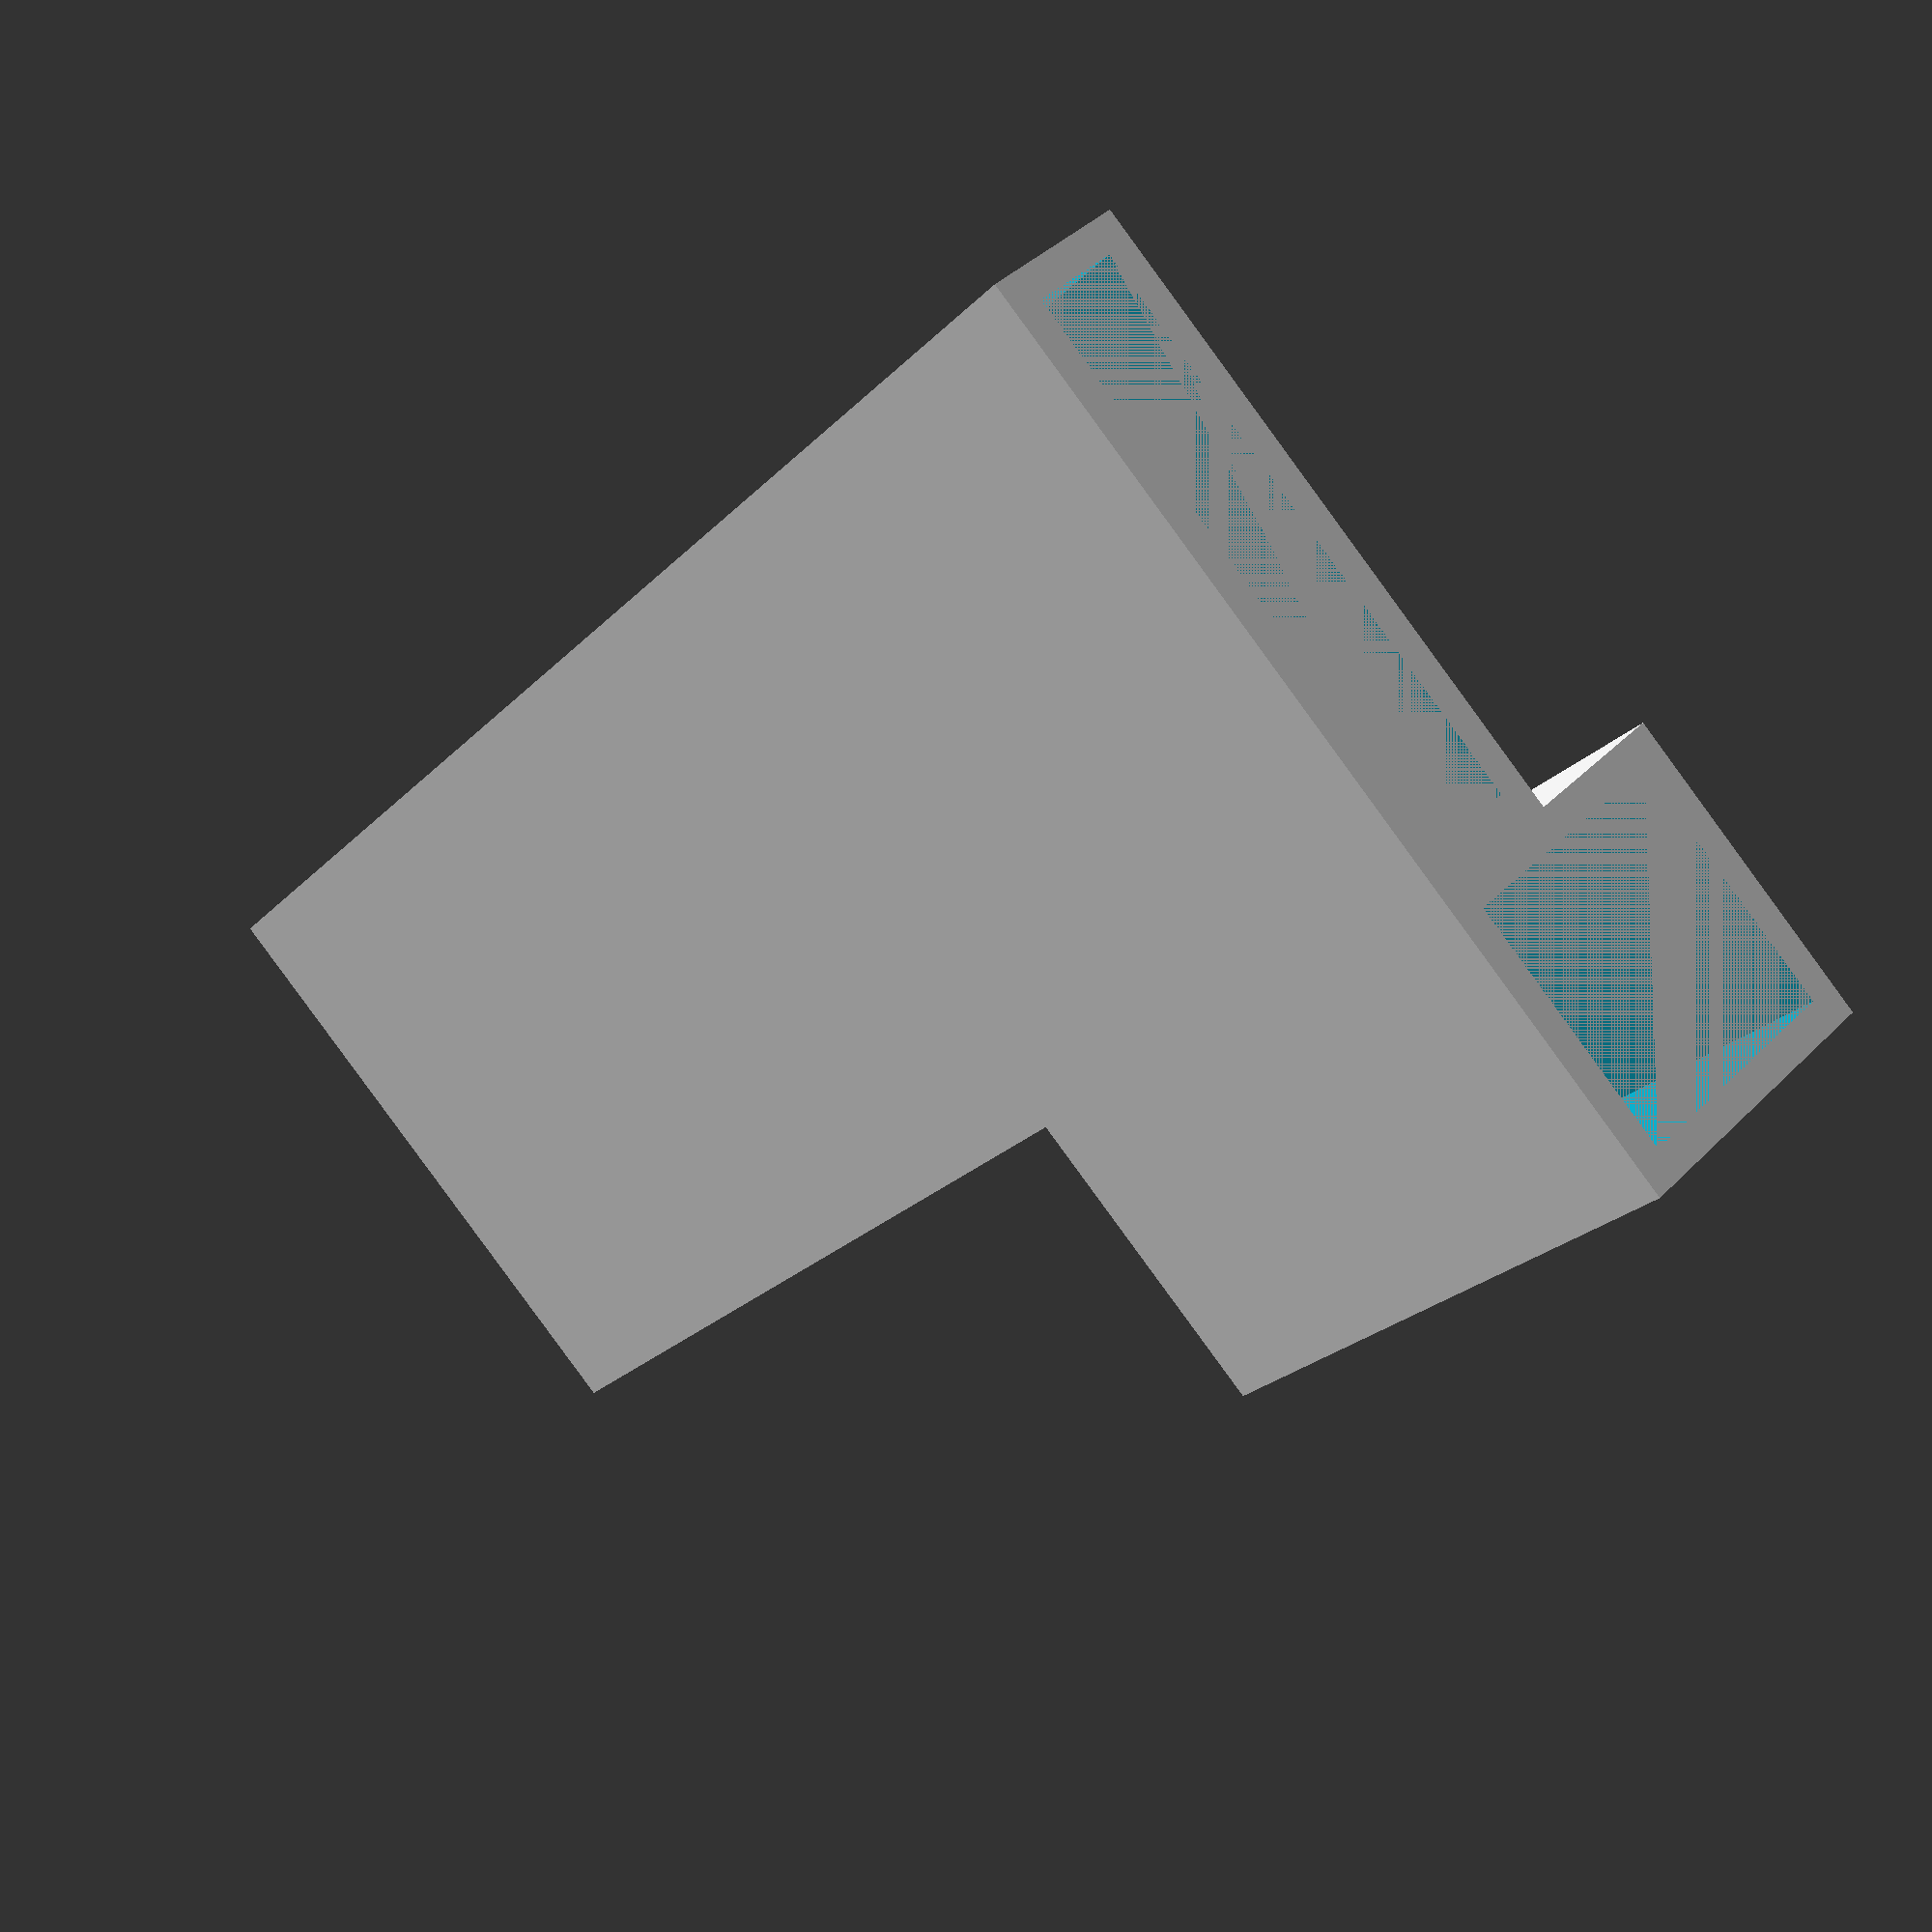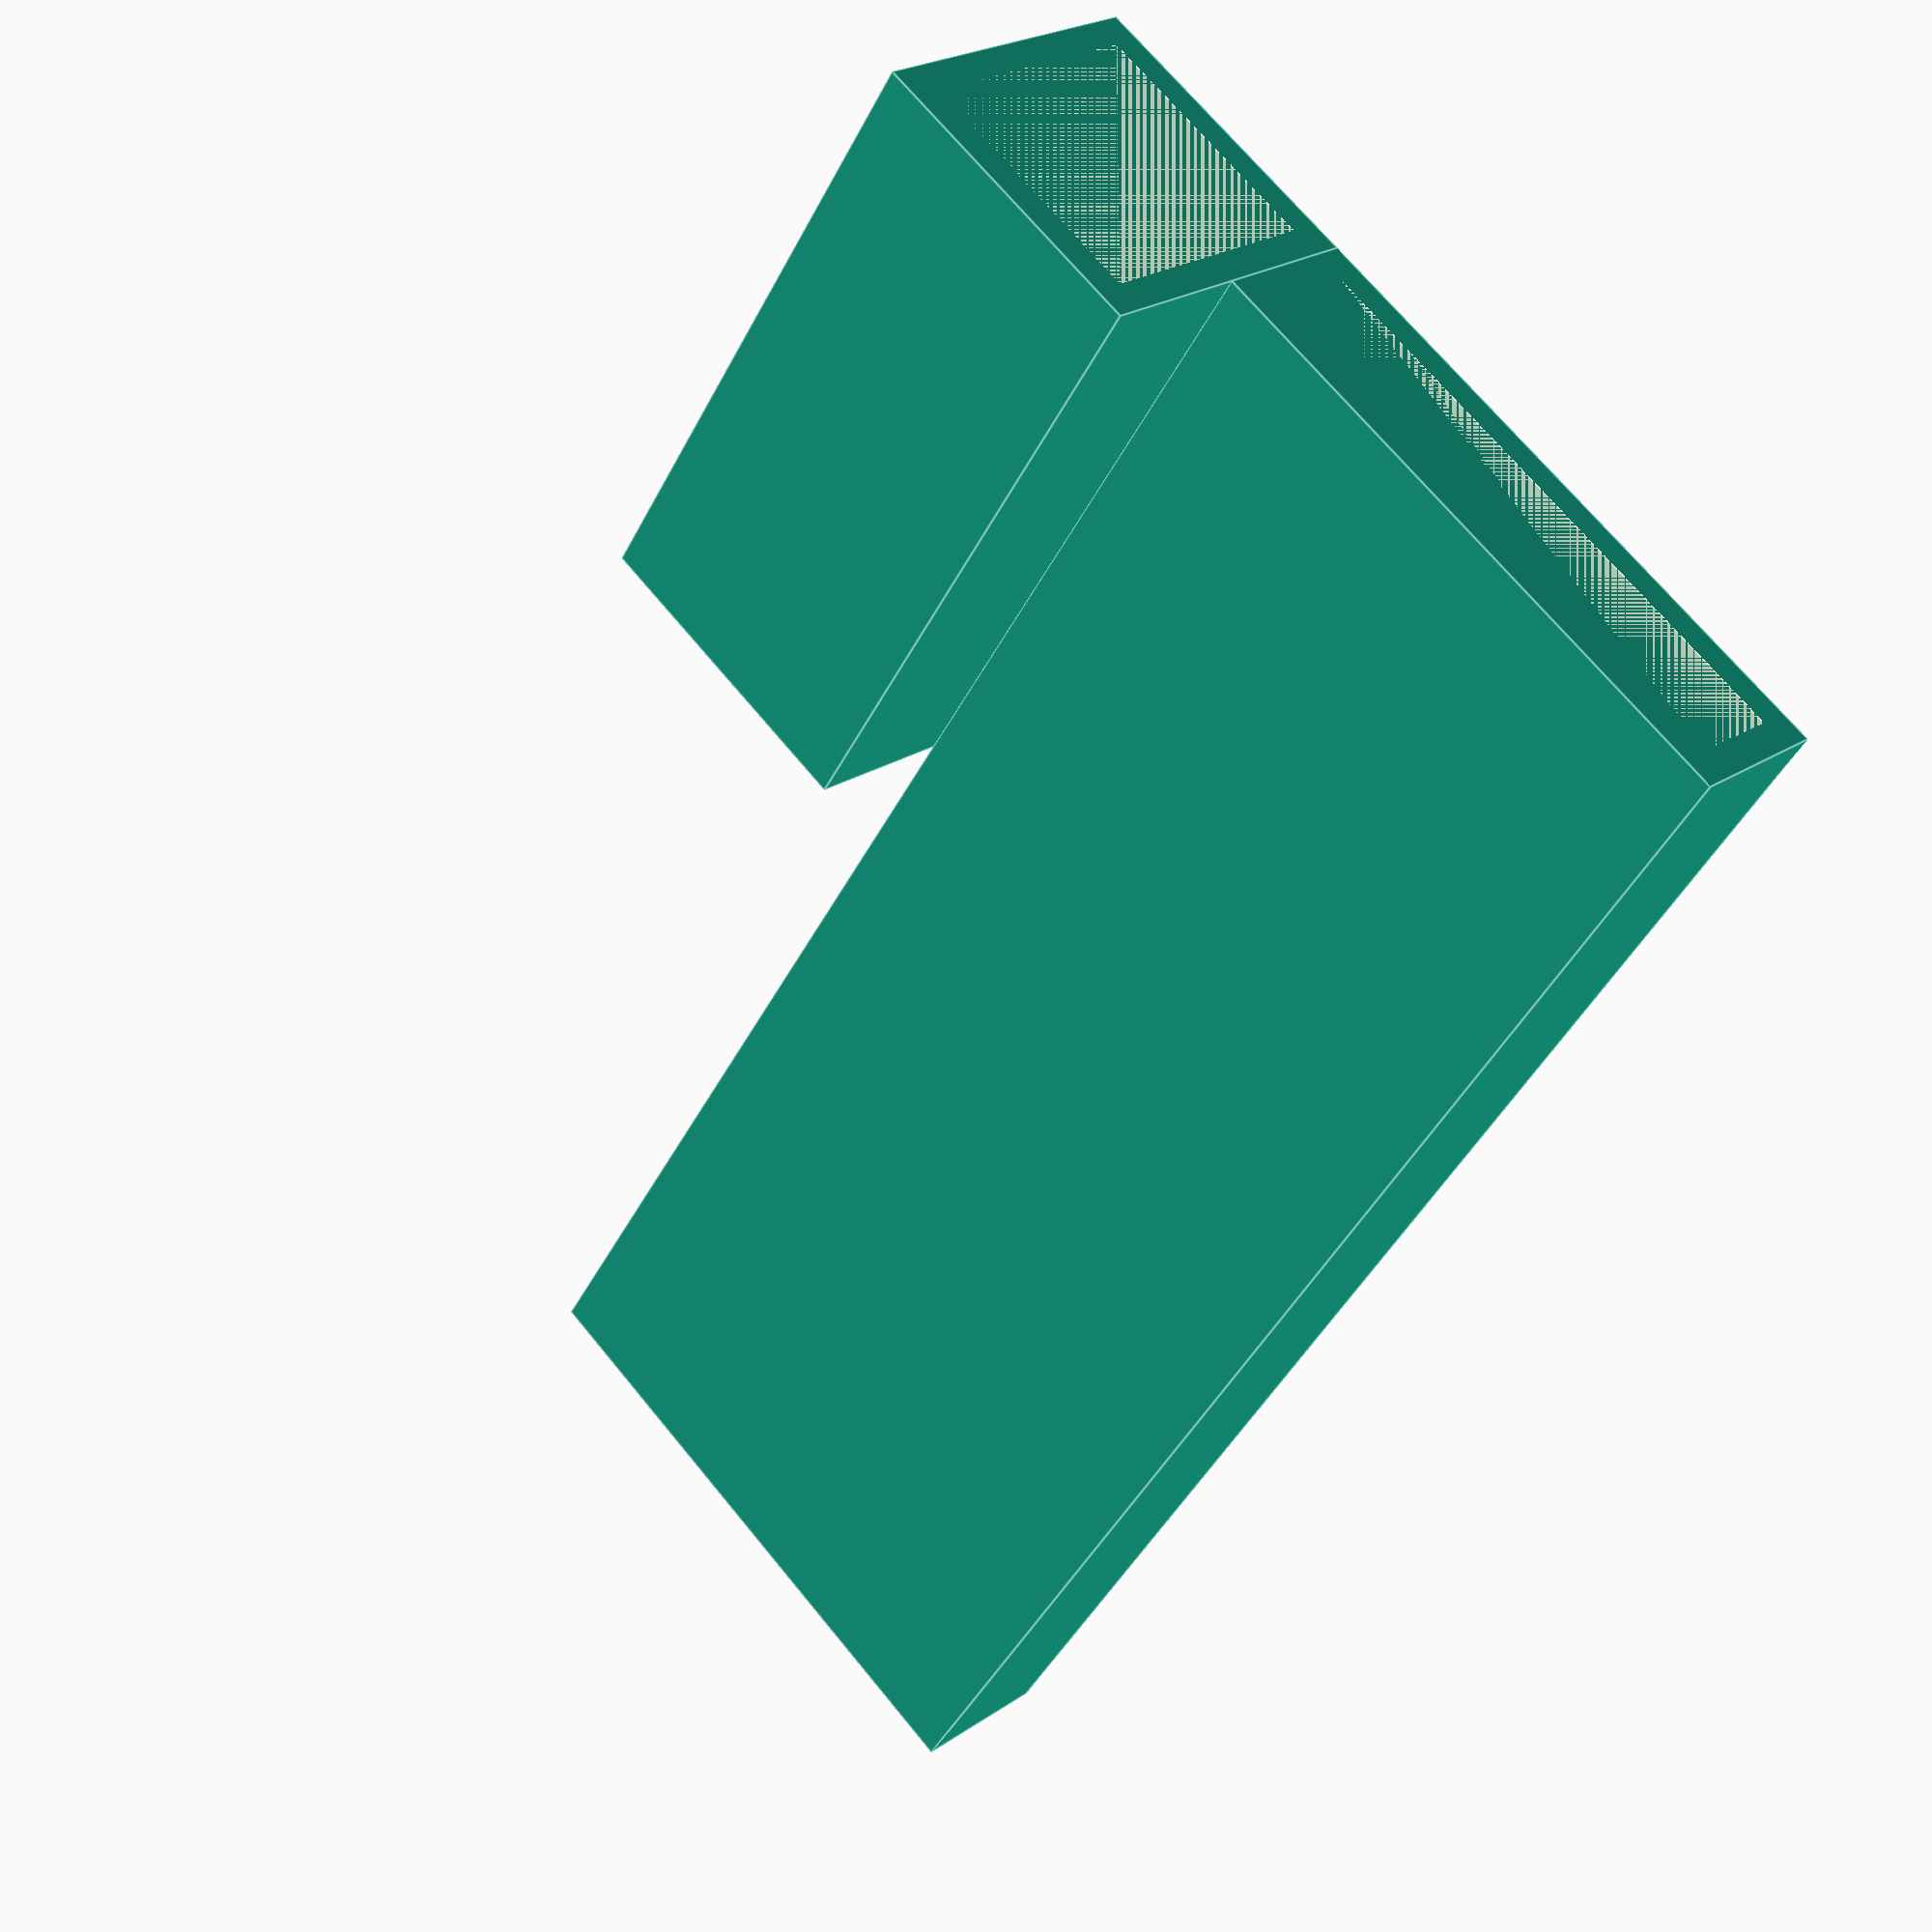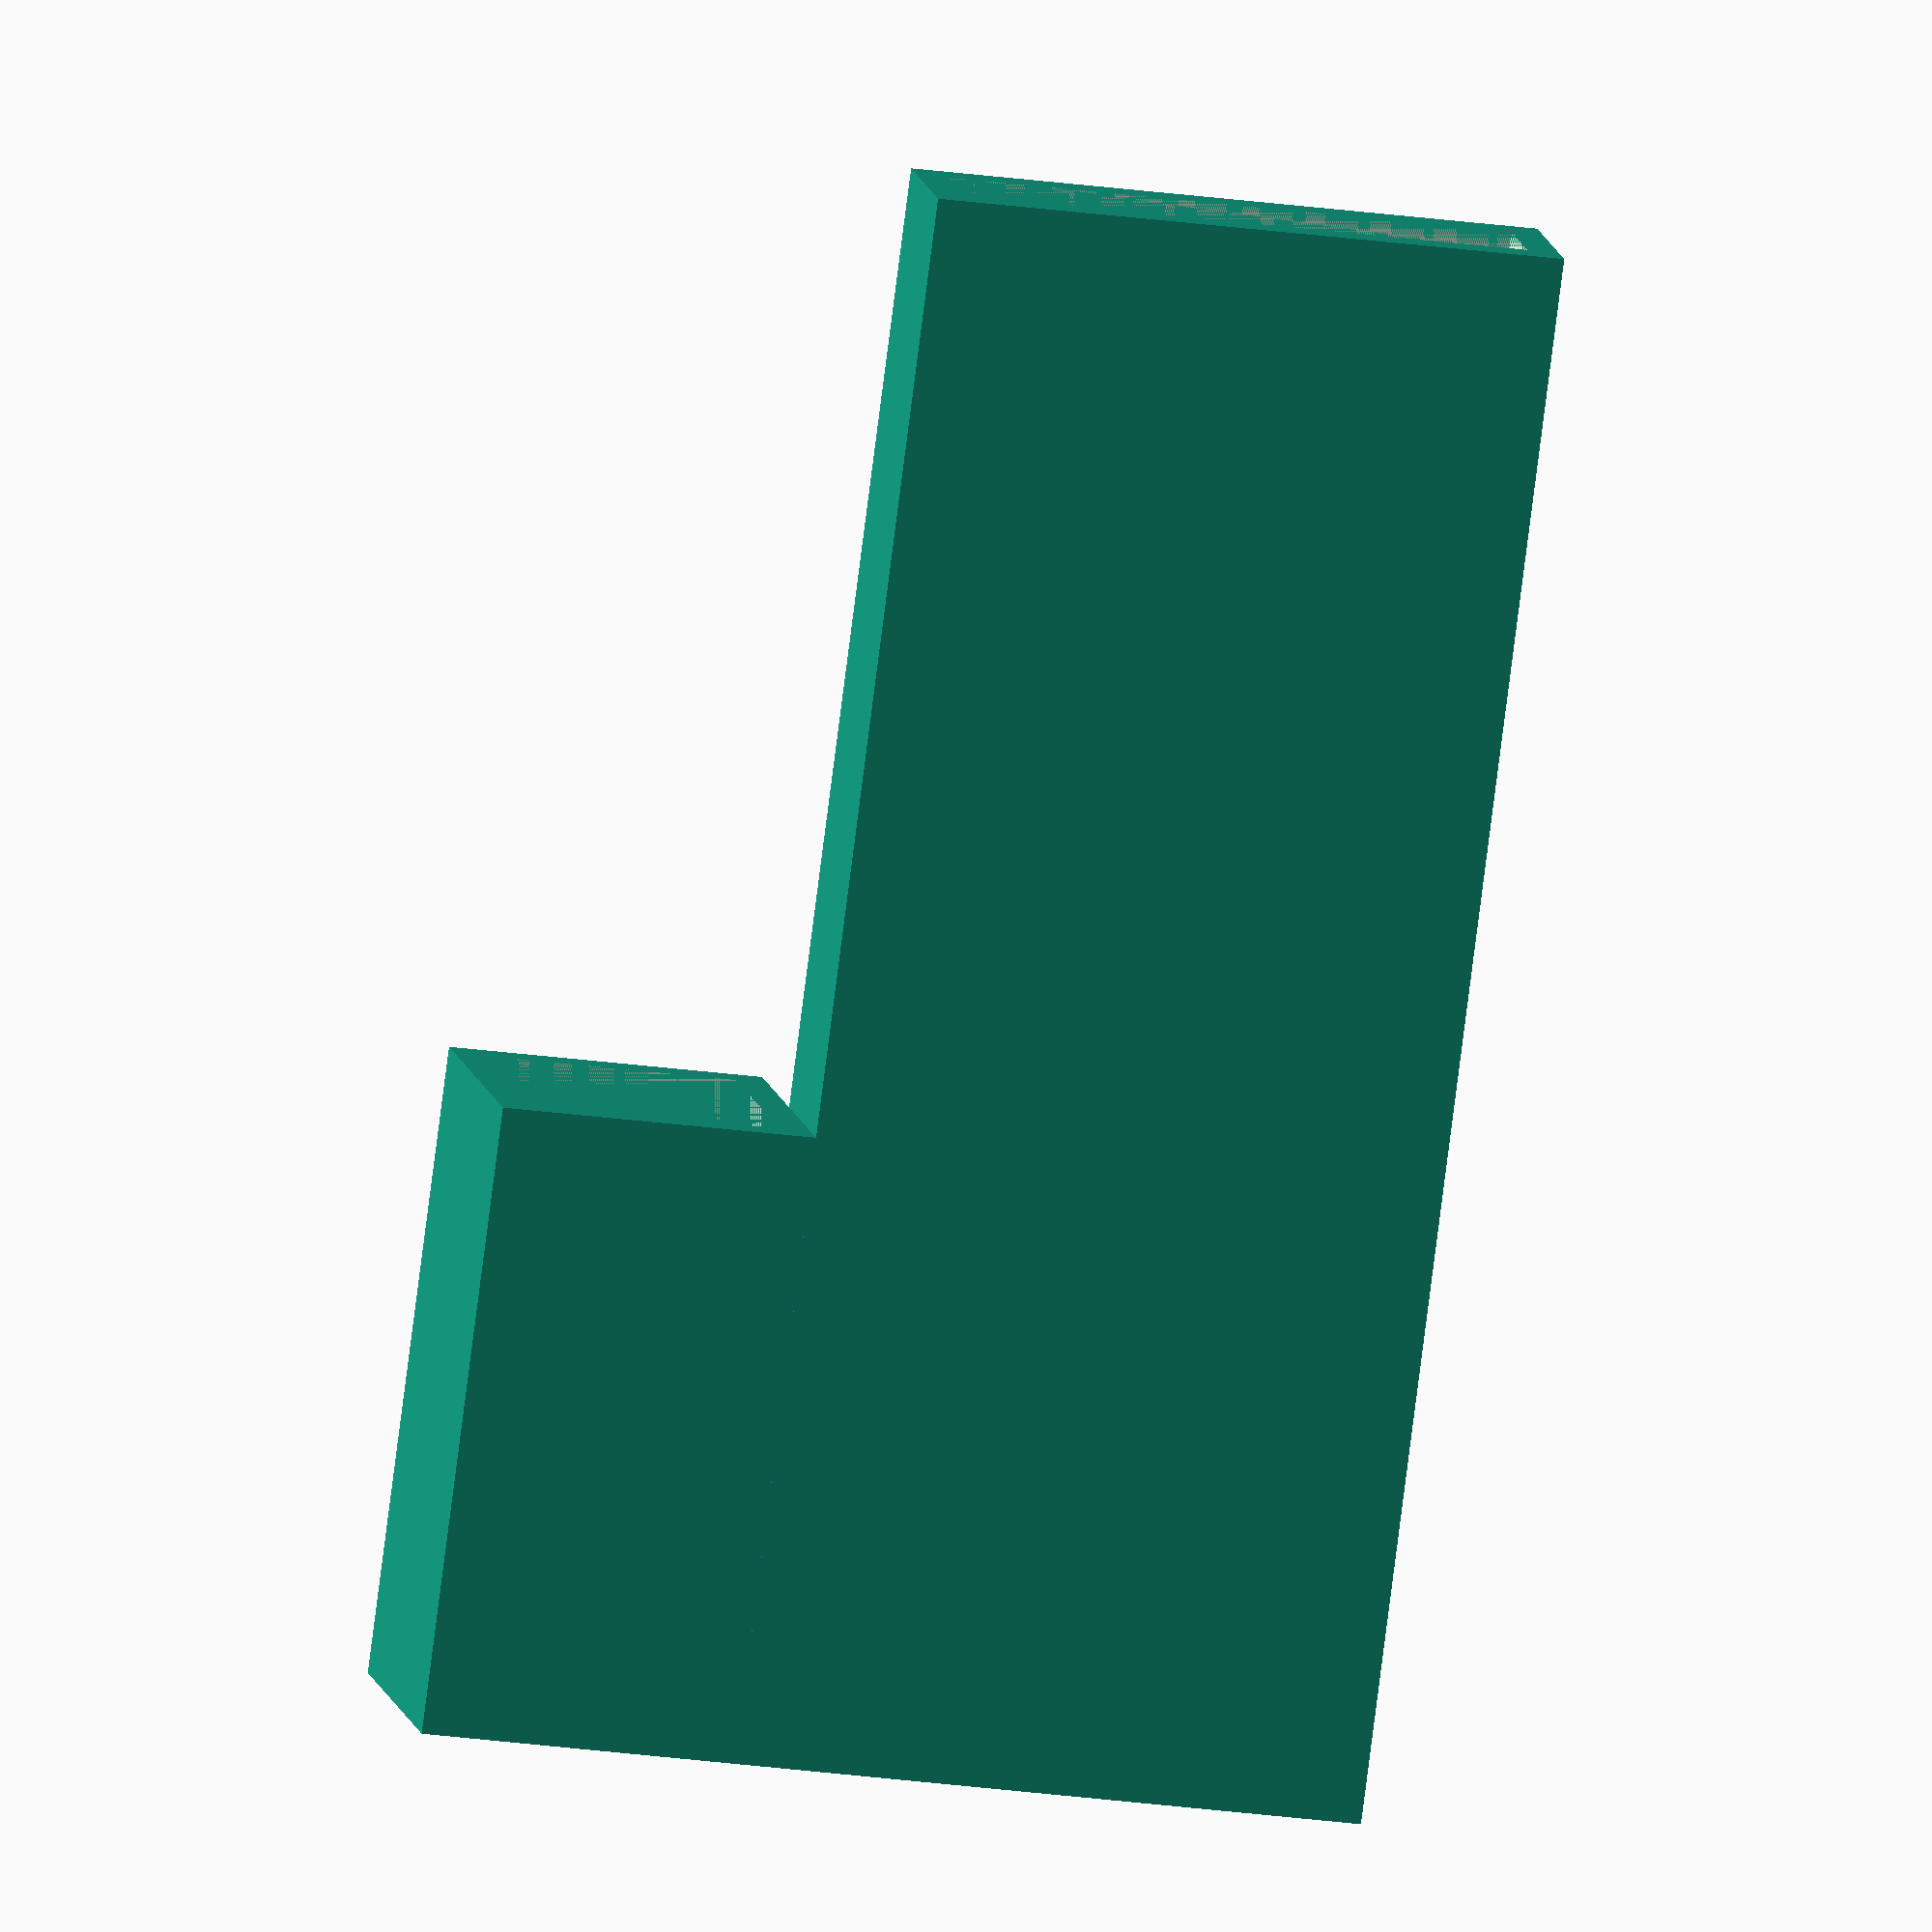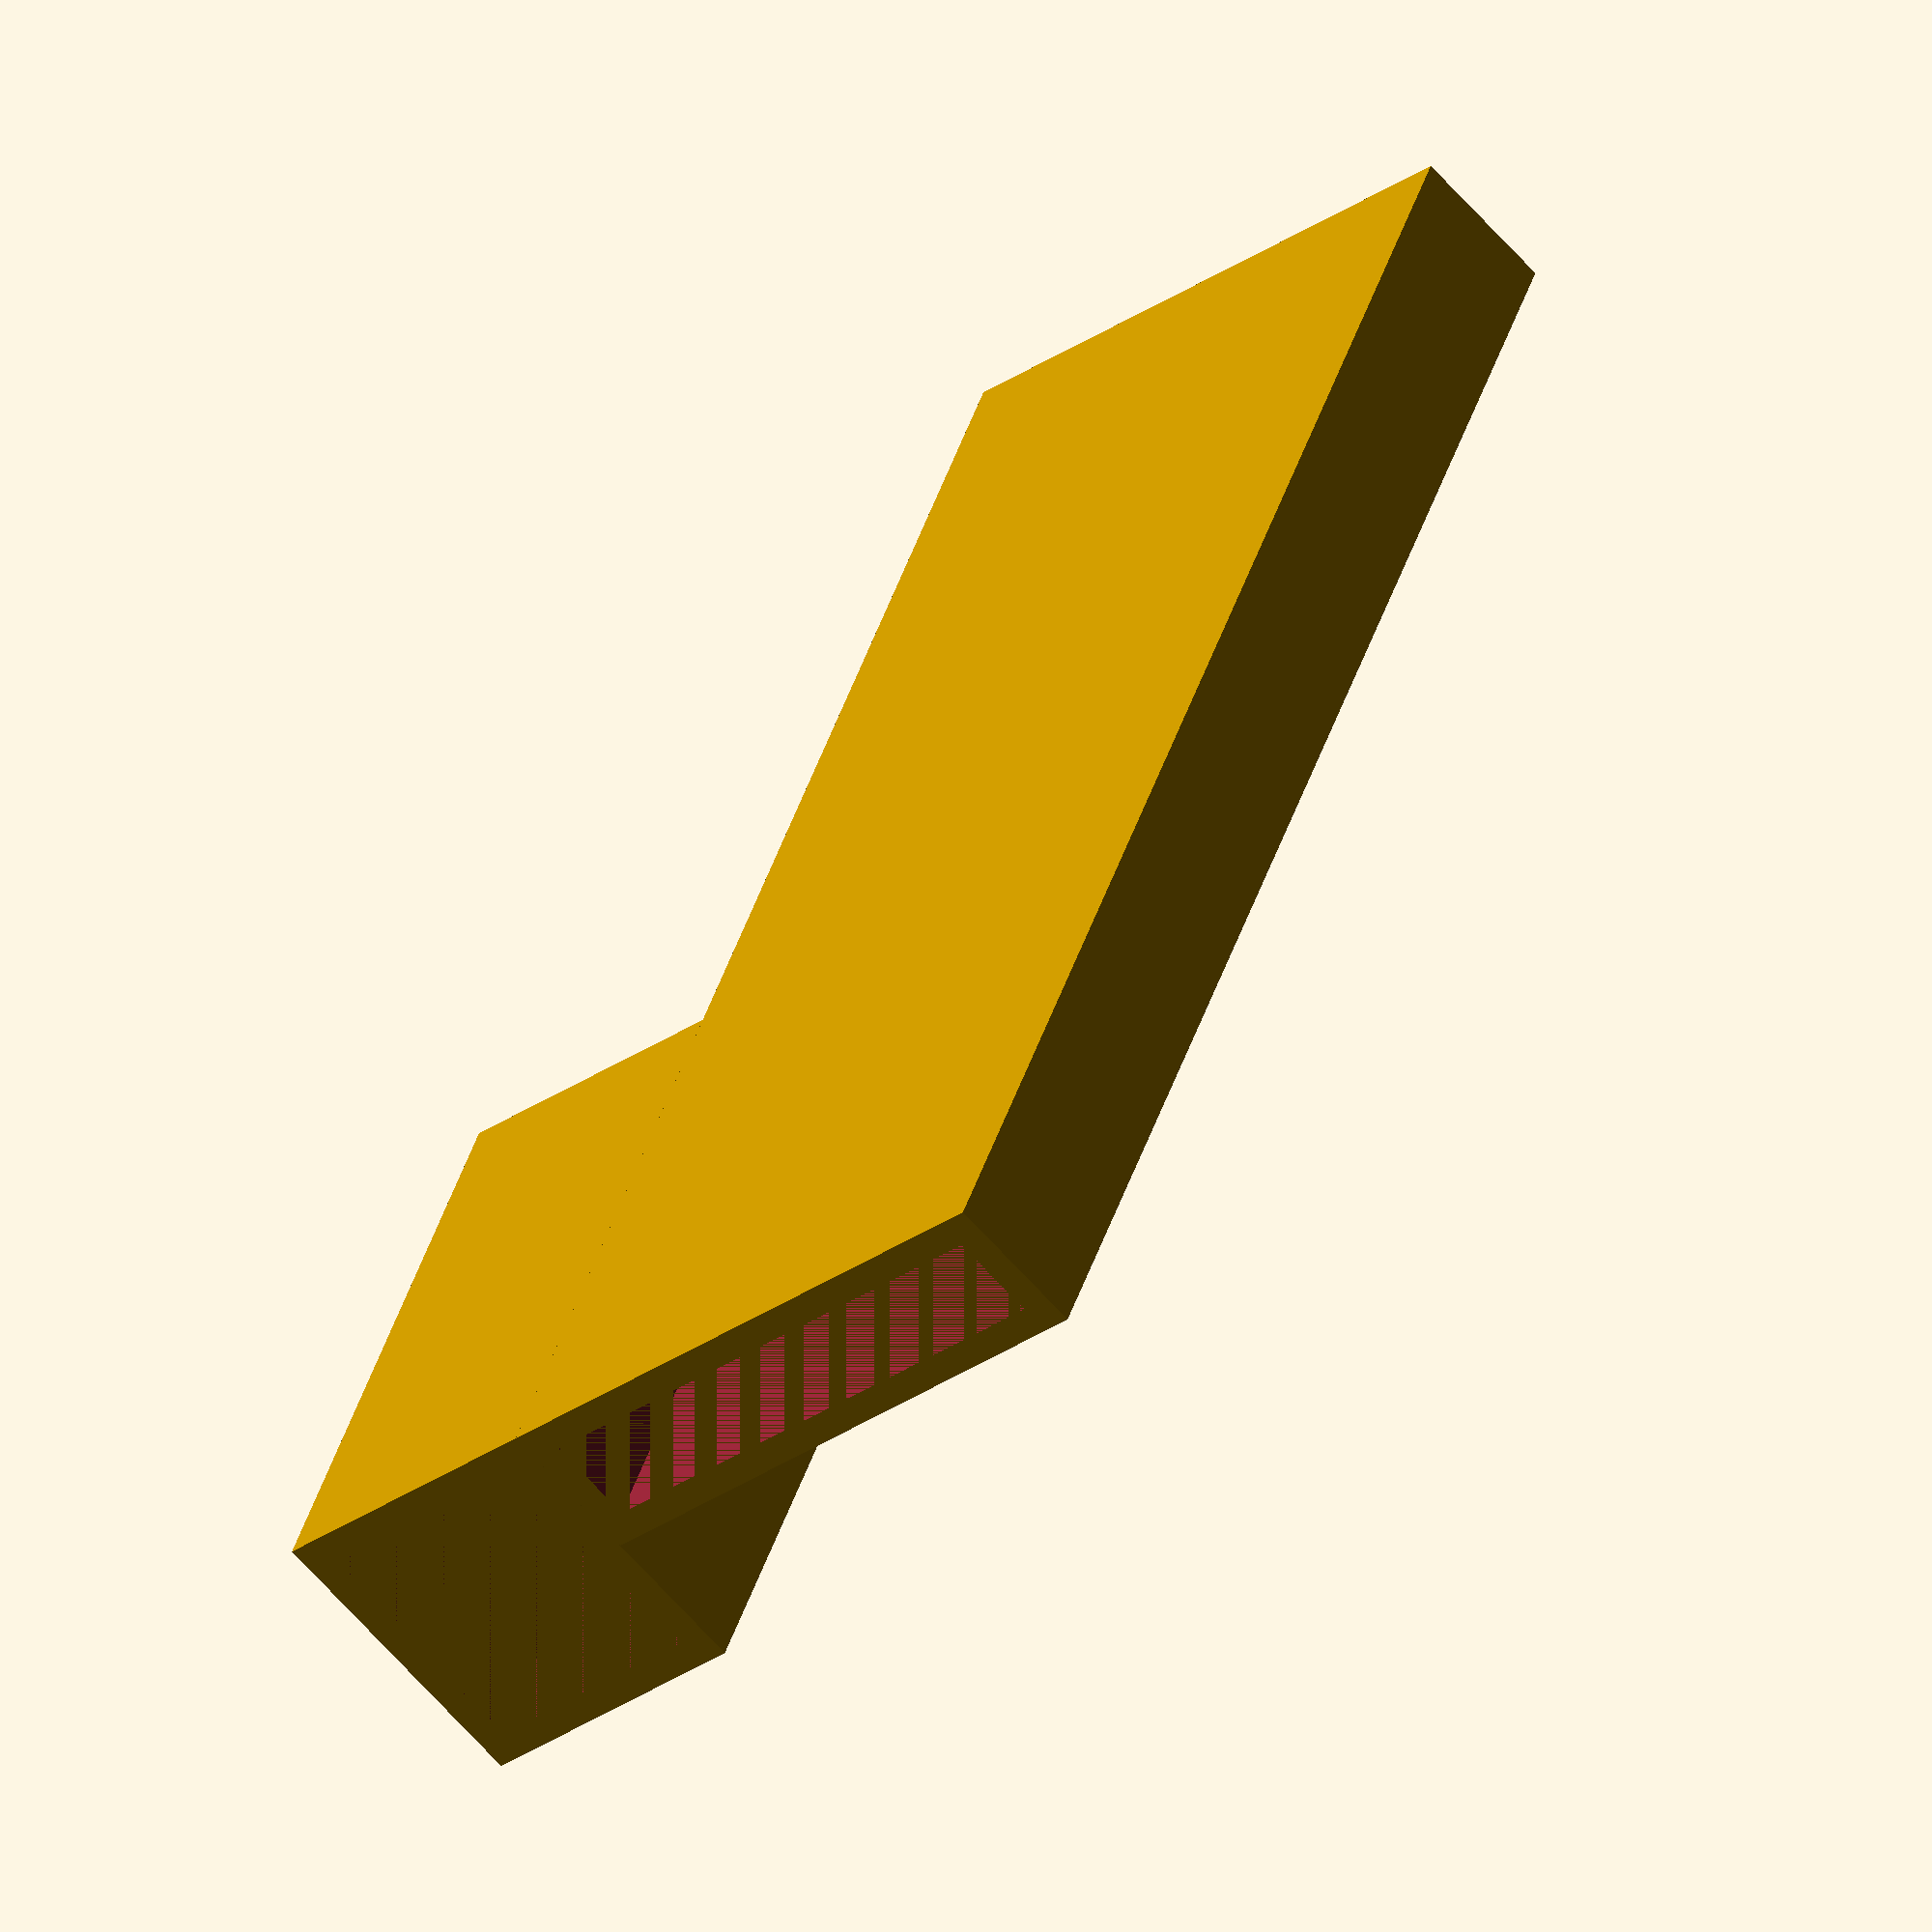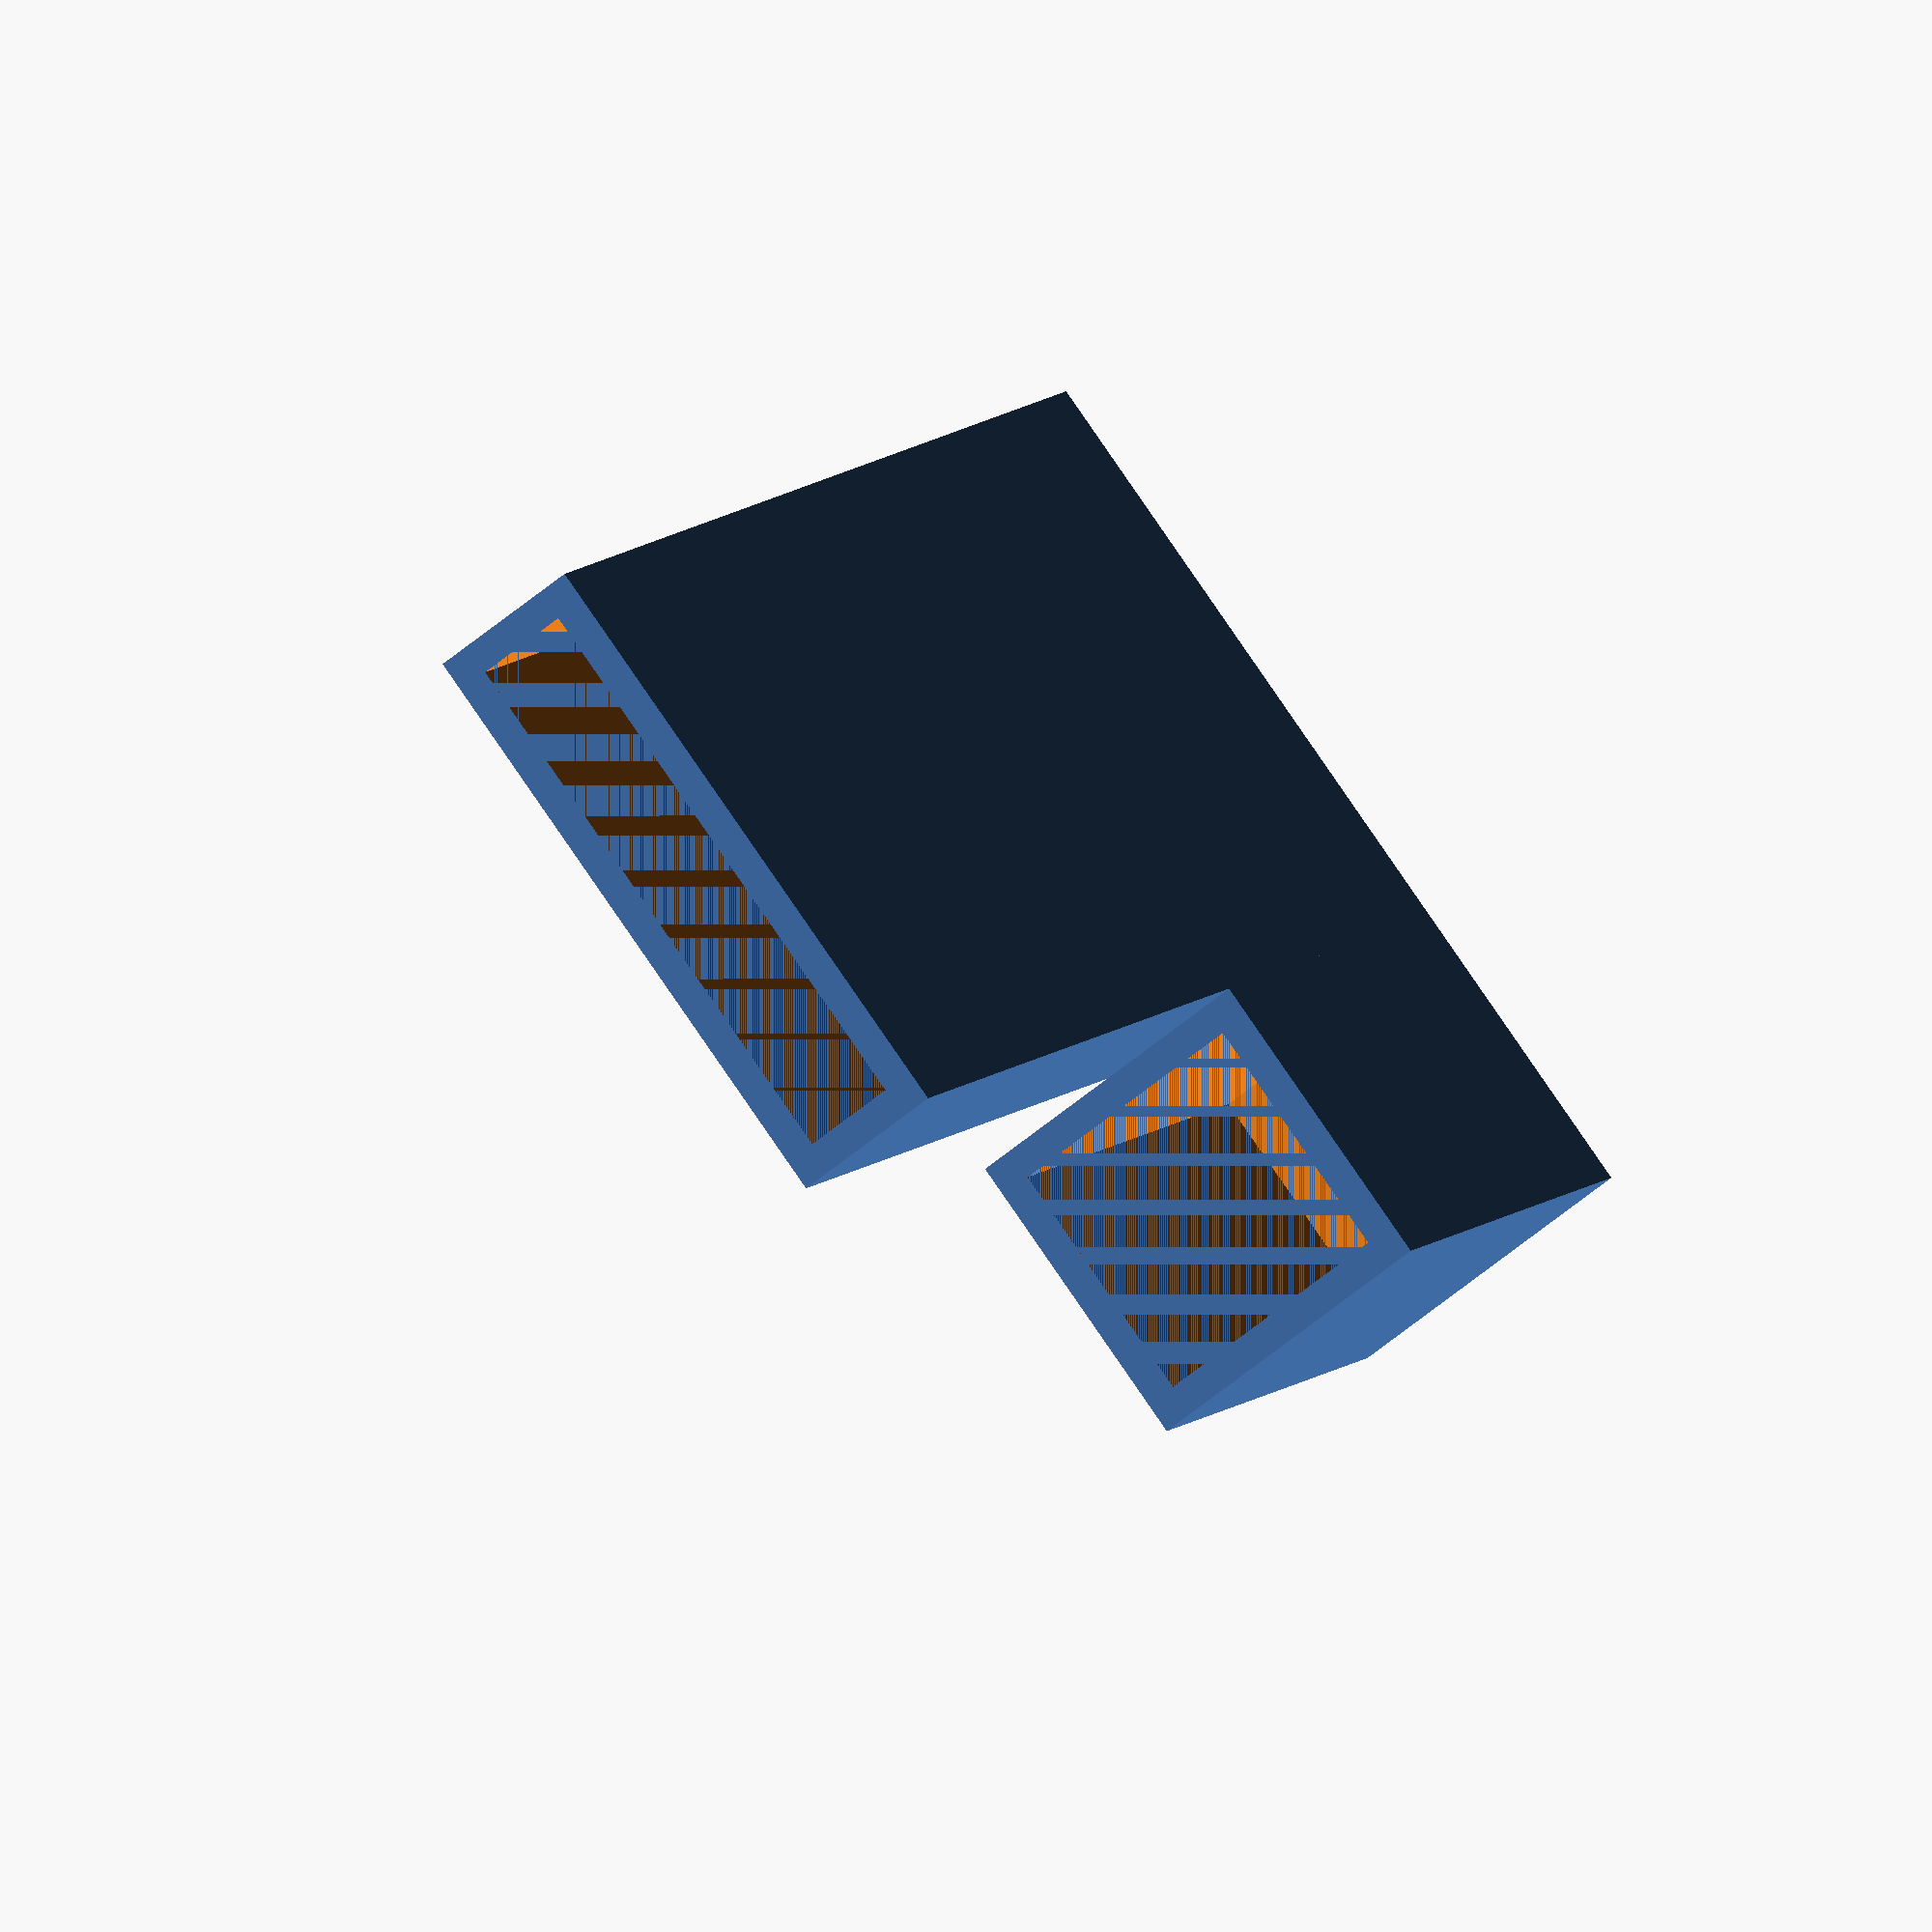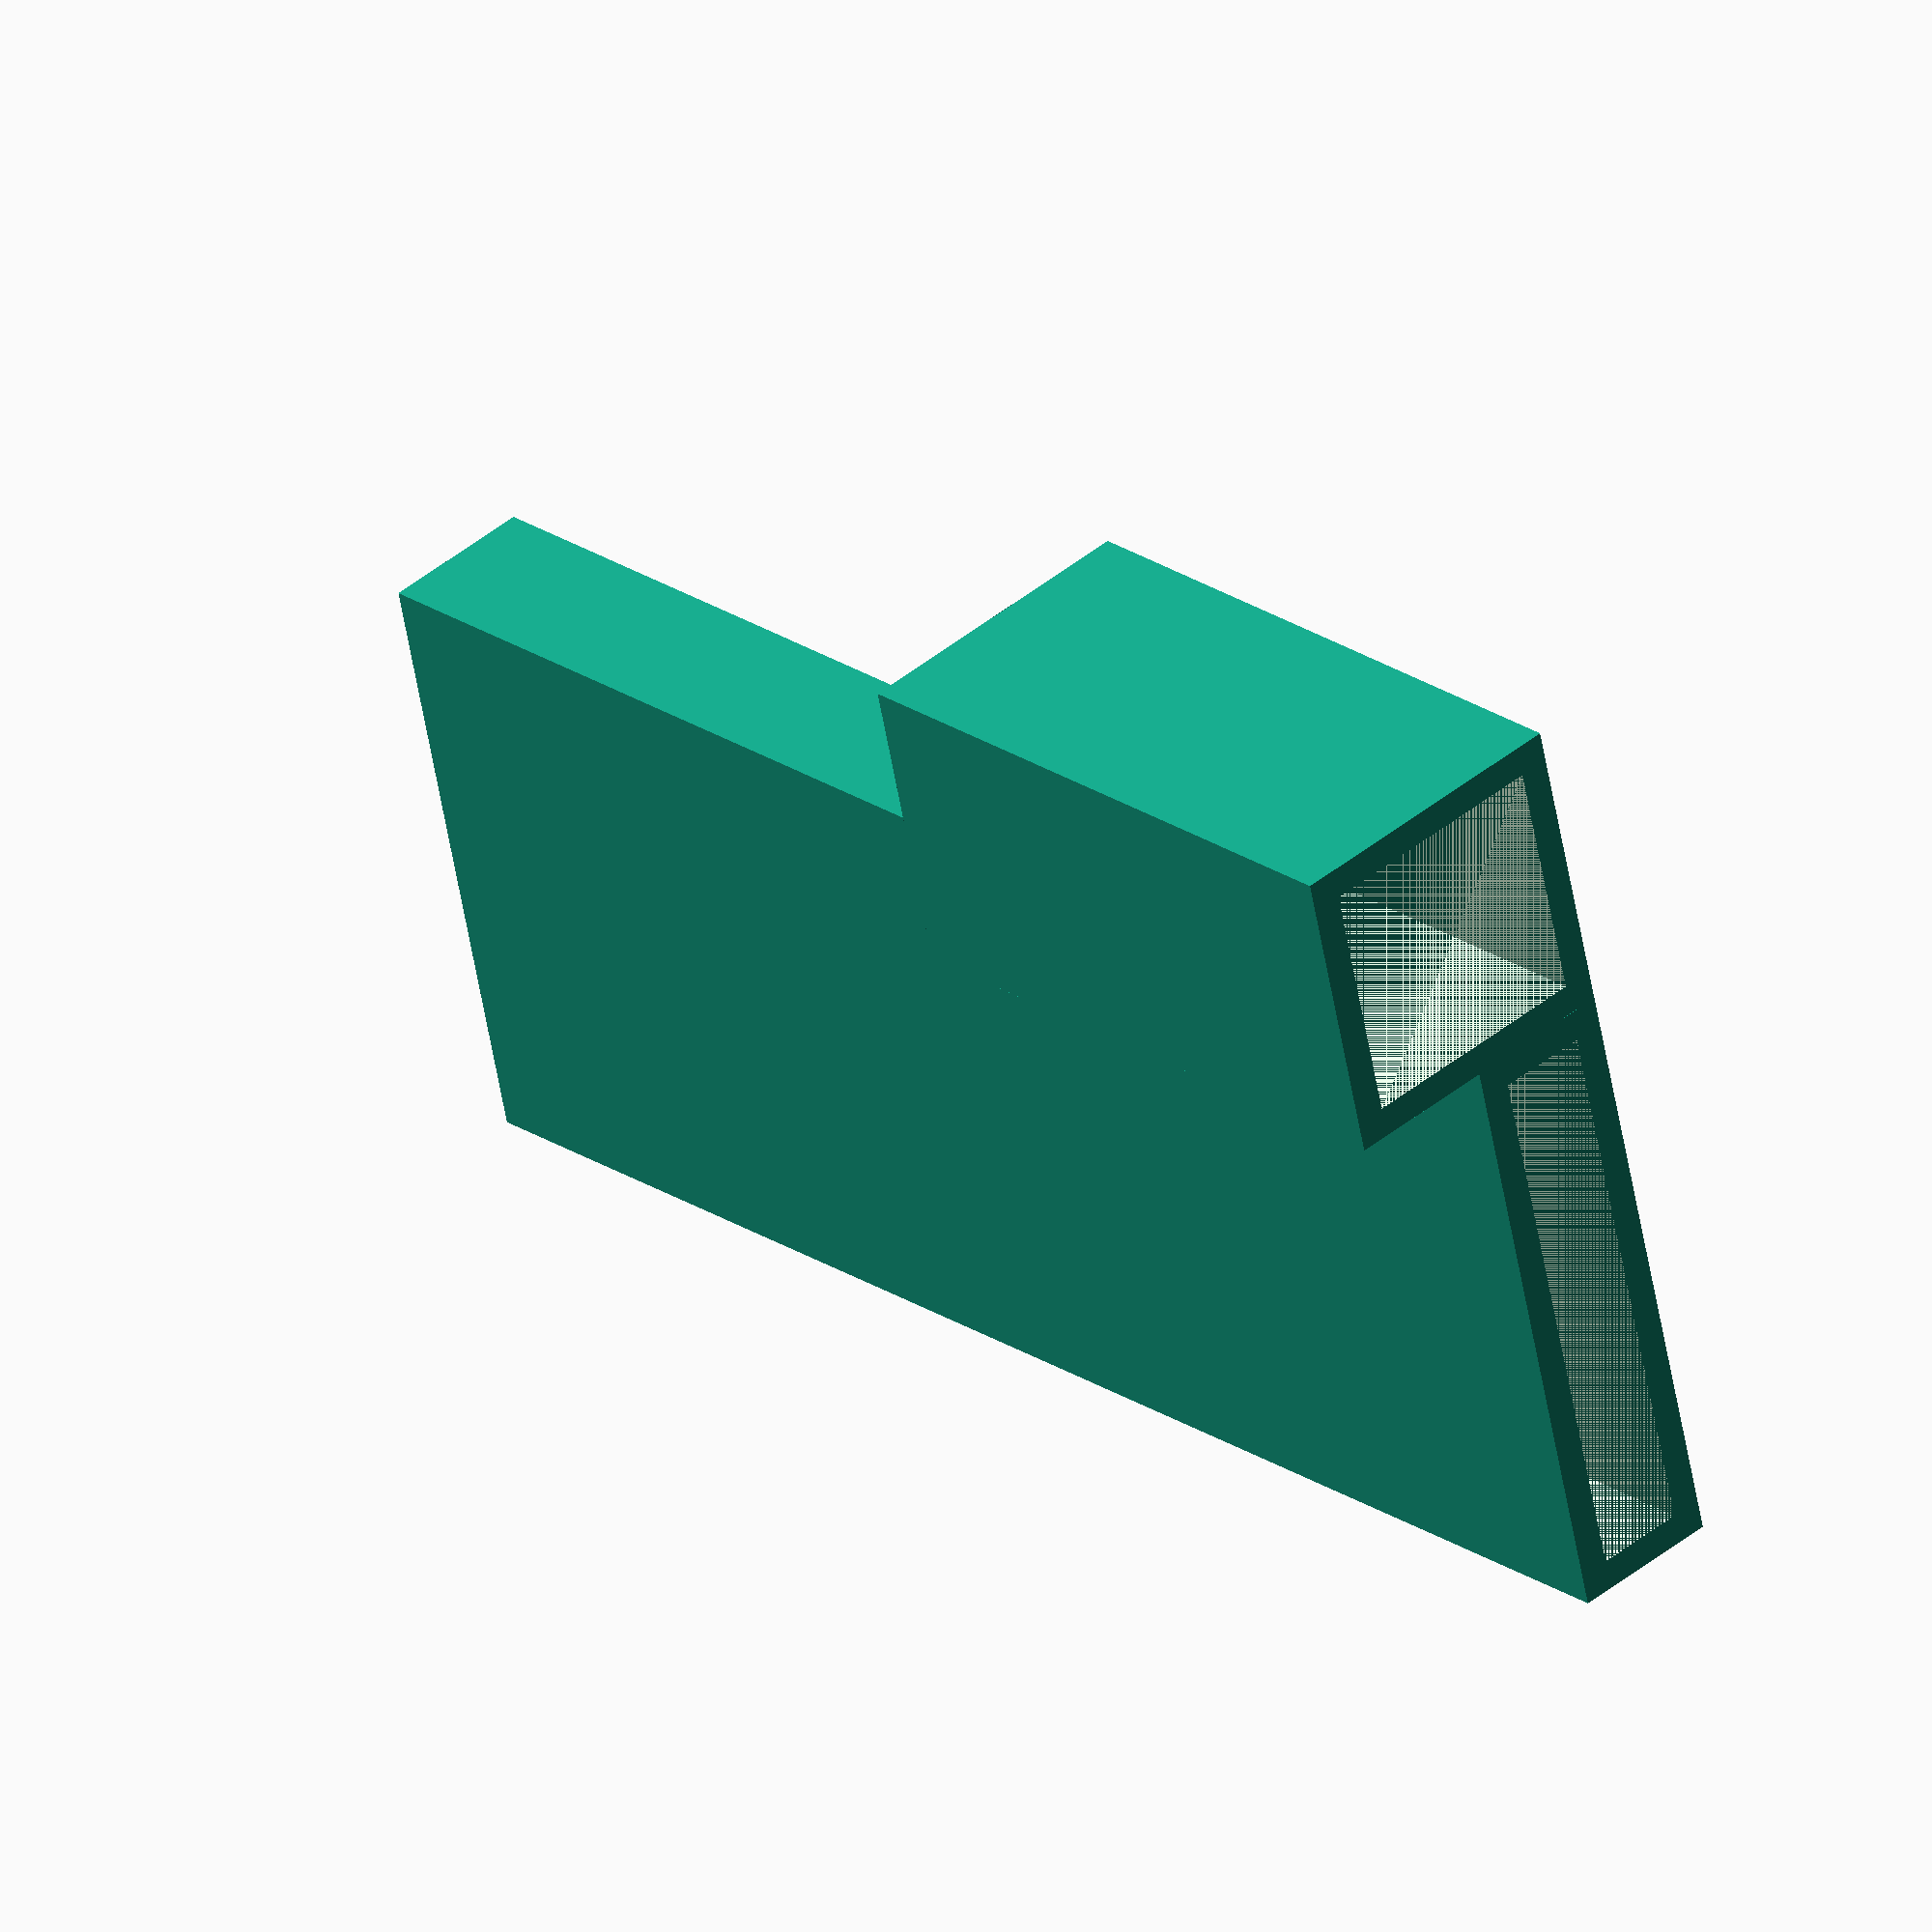
<openscad>
$outerCase = [20, 5];
$innerCase = [18, 3];
$len = 50;

$stepperOuter = [10, 10];
$stepperInner = [8, 8];
$stepperLen = 20;

$fn = 50;

difference() {
	cube(size = [$outerCase[0], $len, $outerCase[1]]);
	translate([($outerCase[0] - $innerCase[0]) / 2, 0, ($outerCase[1] - $innerCase[1]) / 2])
	cube(size = [$innerCase[0], $len, $innerCase[1]]);
}

difference() {
	translate([$outerCase[0], 0, 0])
	cube(size = [$stepperOuter[0], $stepperLen, $stepperOuter[1]]);
	translate([$outerCase[0] + (($stepperOuter[0] - $stepperInner[0]) / 2), 0, ($stepperOuter[1] - $stepperInner[1]) / 2])
	cube(size = [$stepperInner[0], $stepperLen, $stepperInner[1]]);
}

</openscad>
<views>
elev=141.2 azim=319.2 roll=321.3 proj=p view=solid
elev=337.5 azim=214.0 roll=40.5 proj=p view=edges
elev=348.9 azim=352.6 roll=170.3 proj=o view=solid
elev=62.2 azim=337.3 roll=220.8 proj=o view=solid
elev=60.3 azim=151.1 roll=130.4 proj=o view=solid
elev=316.7 azim=255.9 roll=45.9 proj=o view=wireframe
</views>
